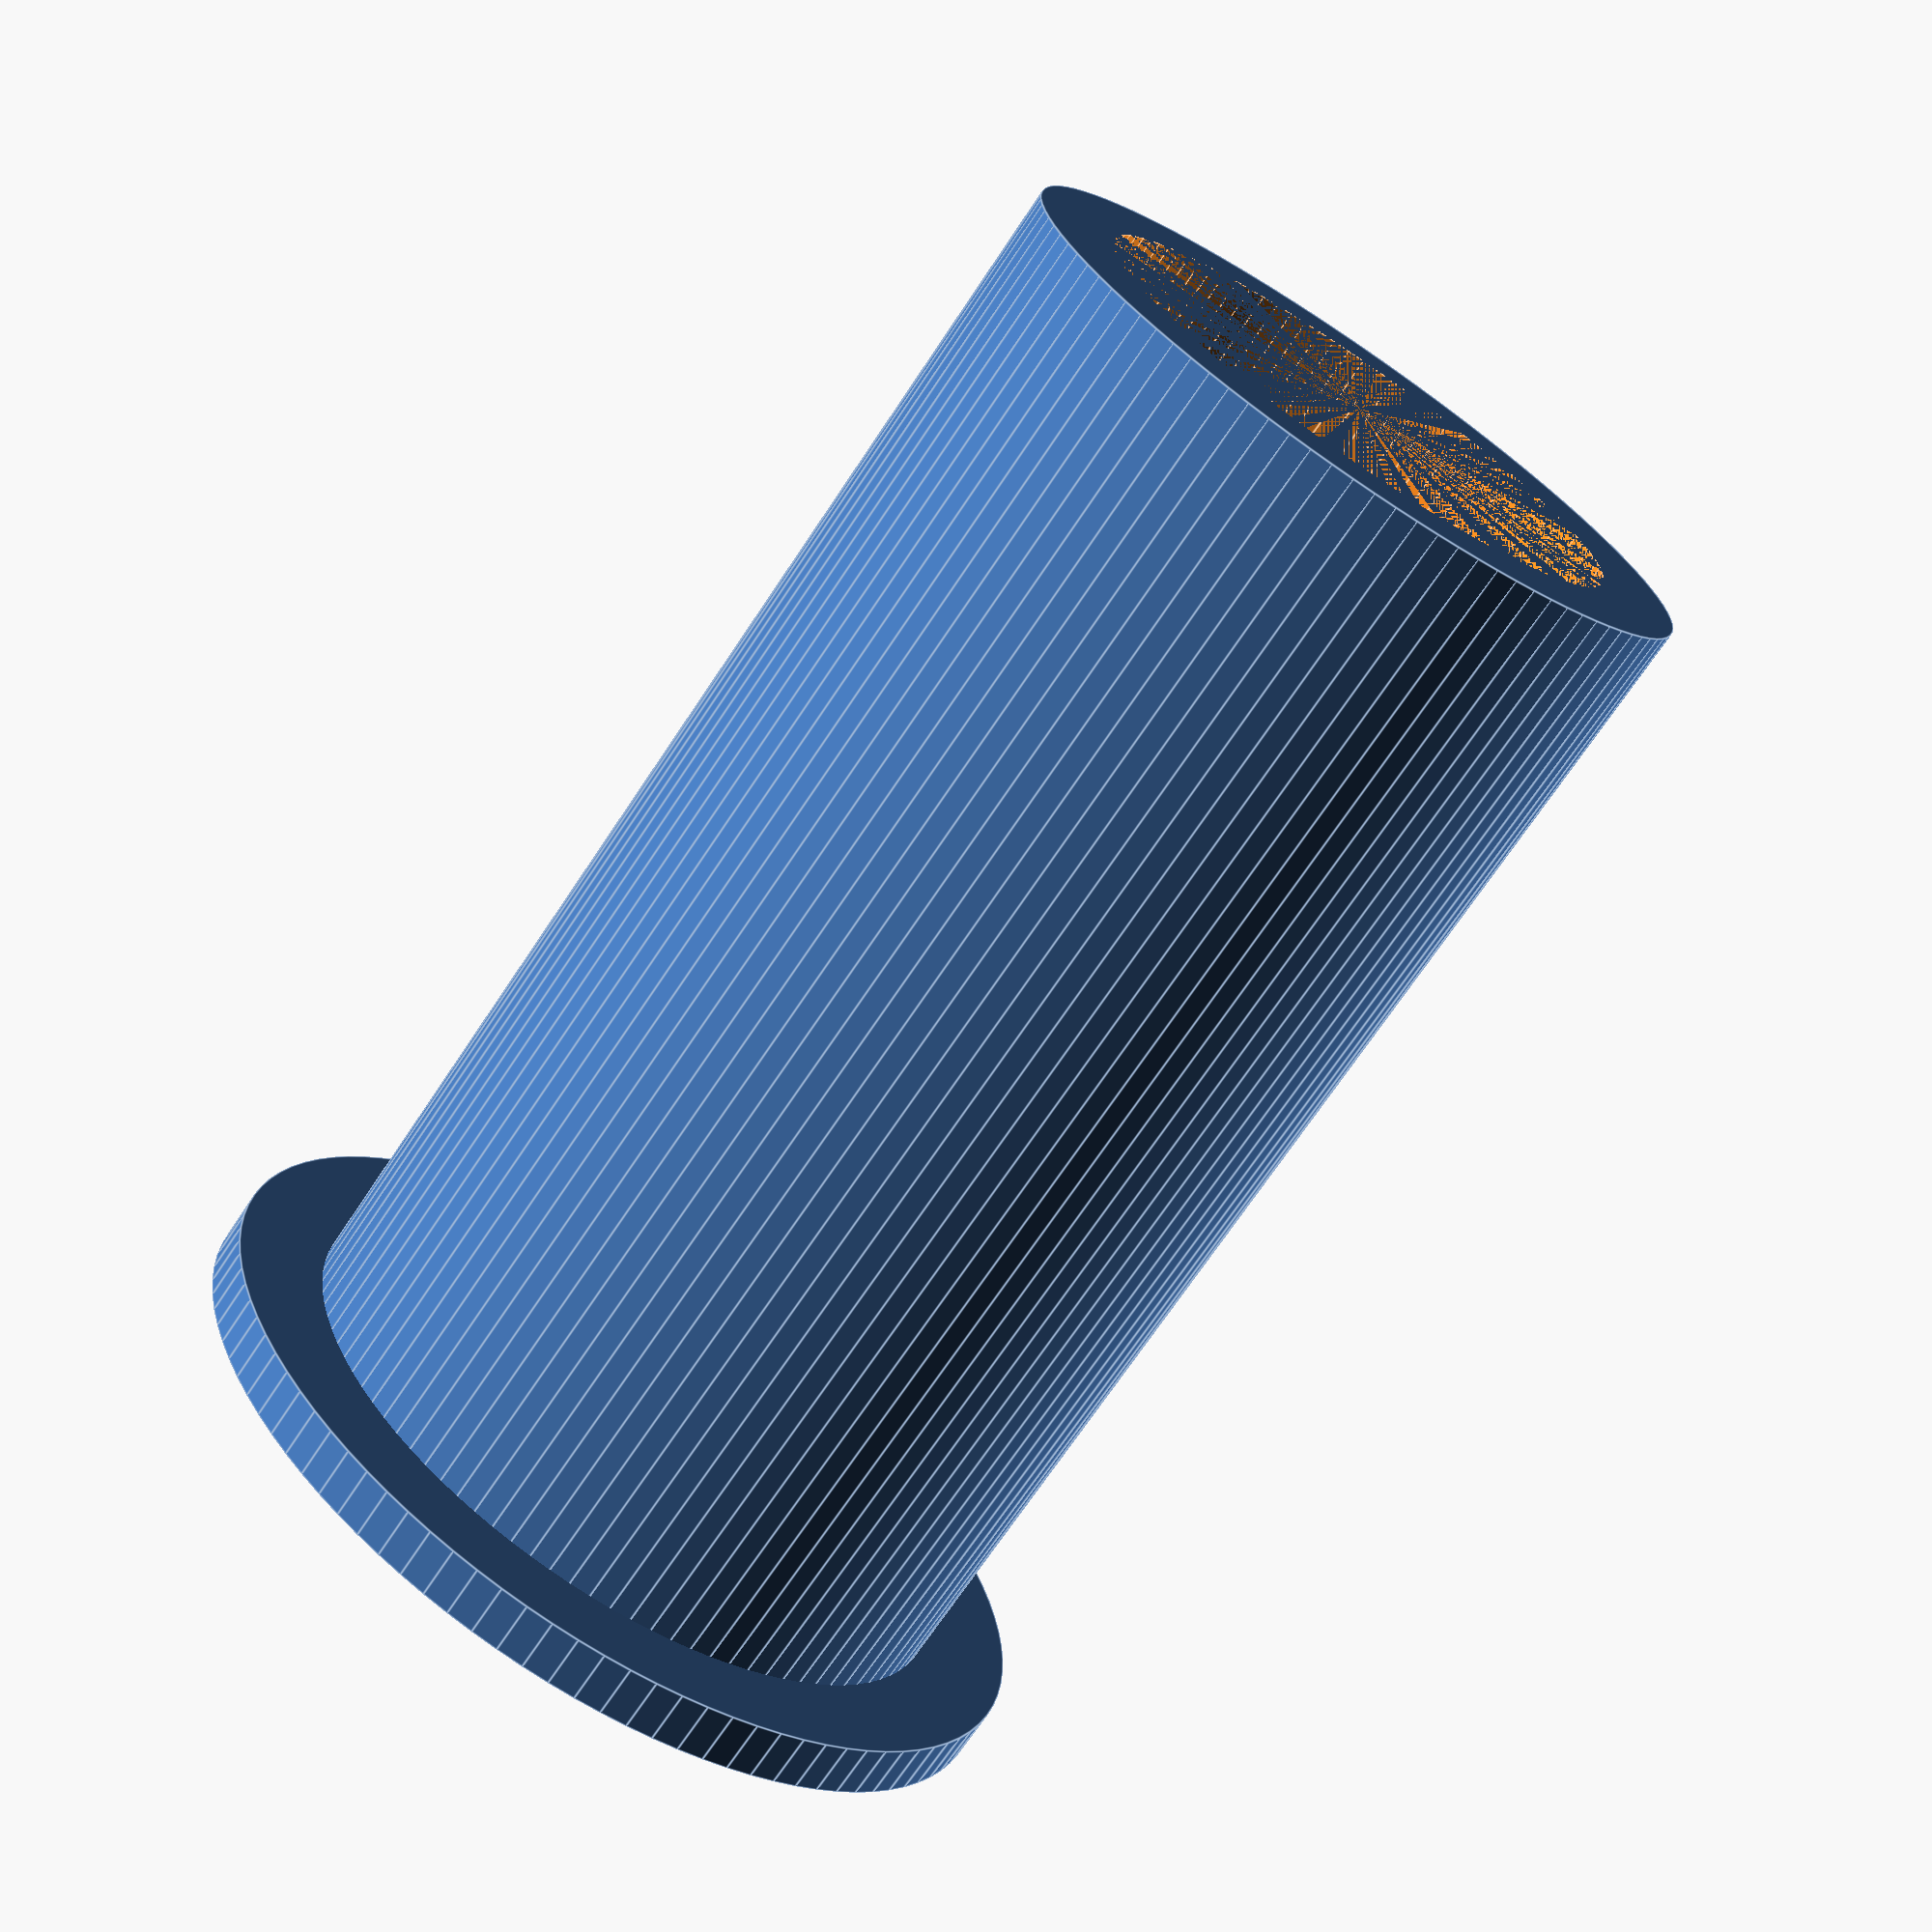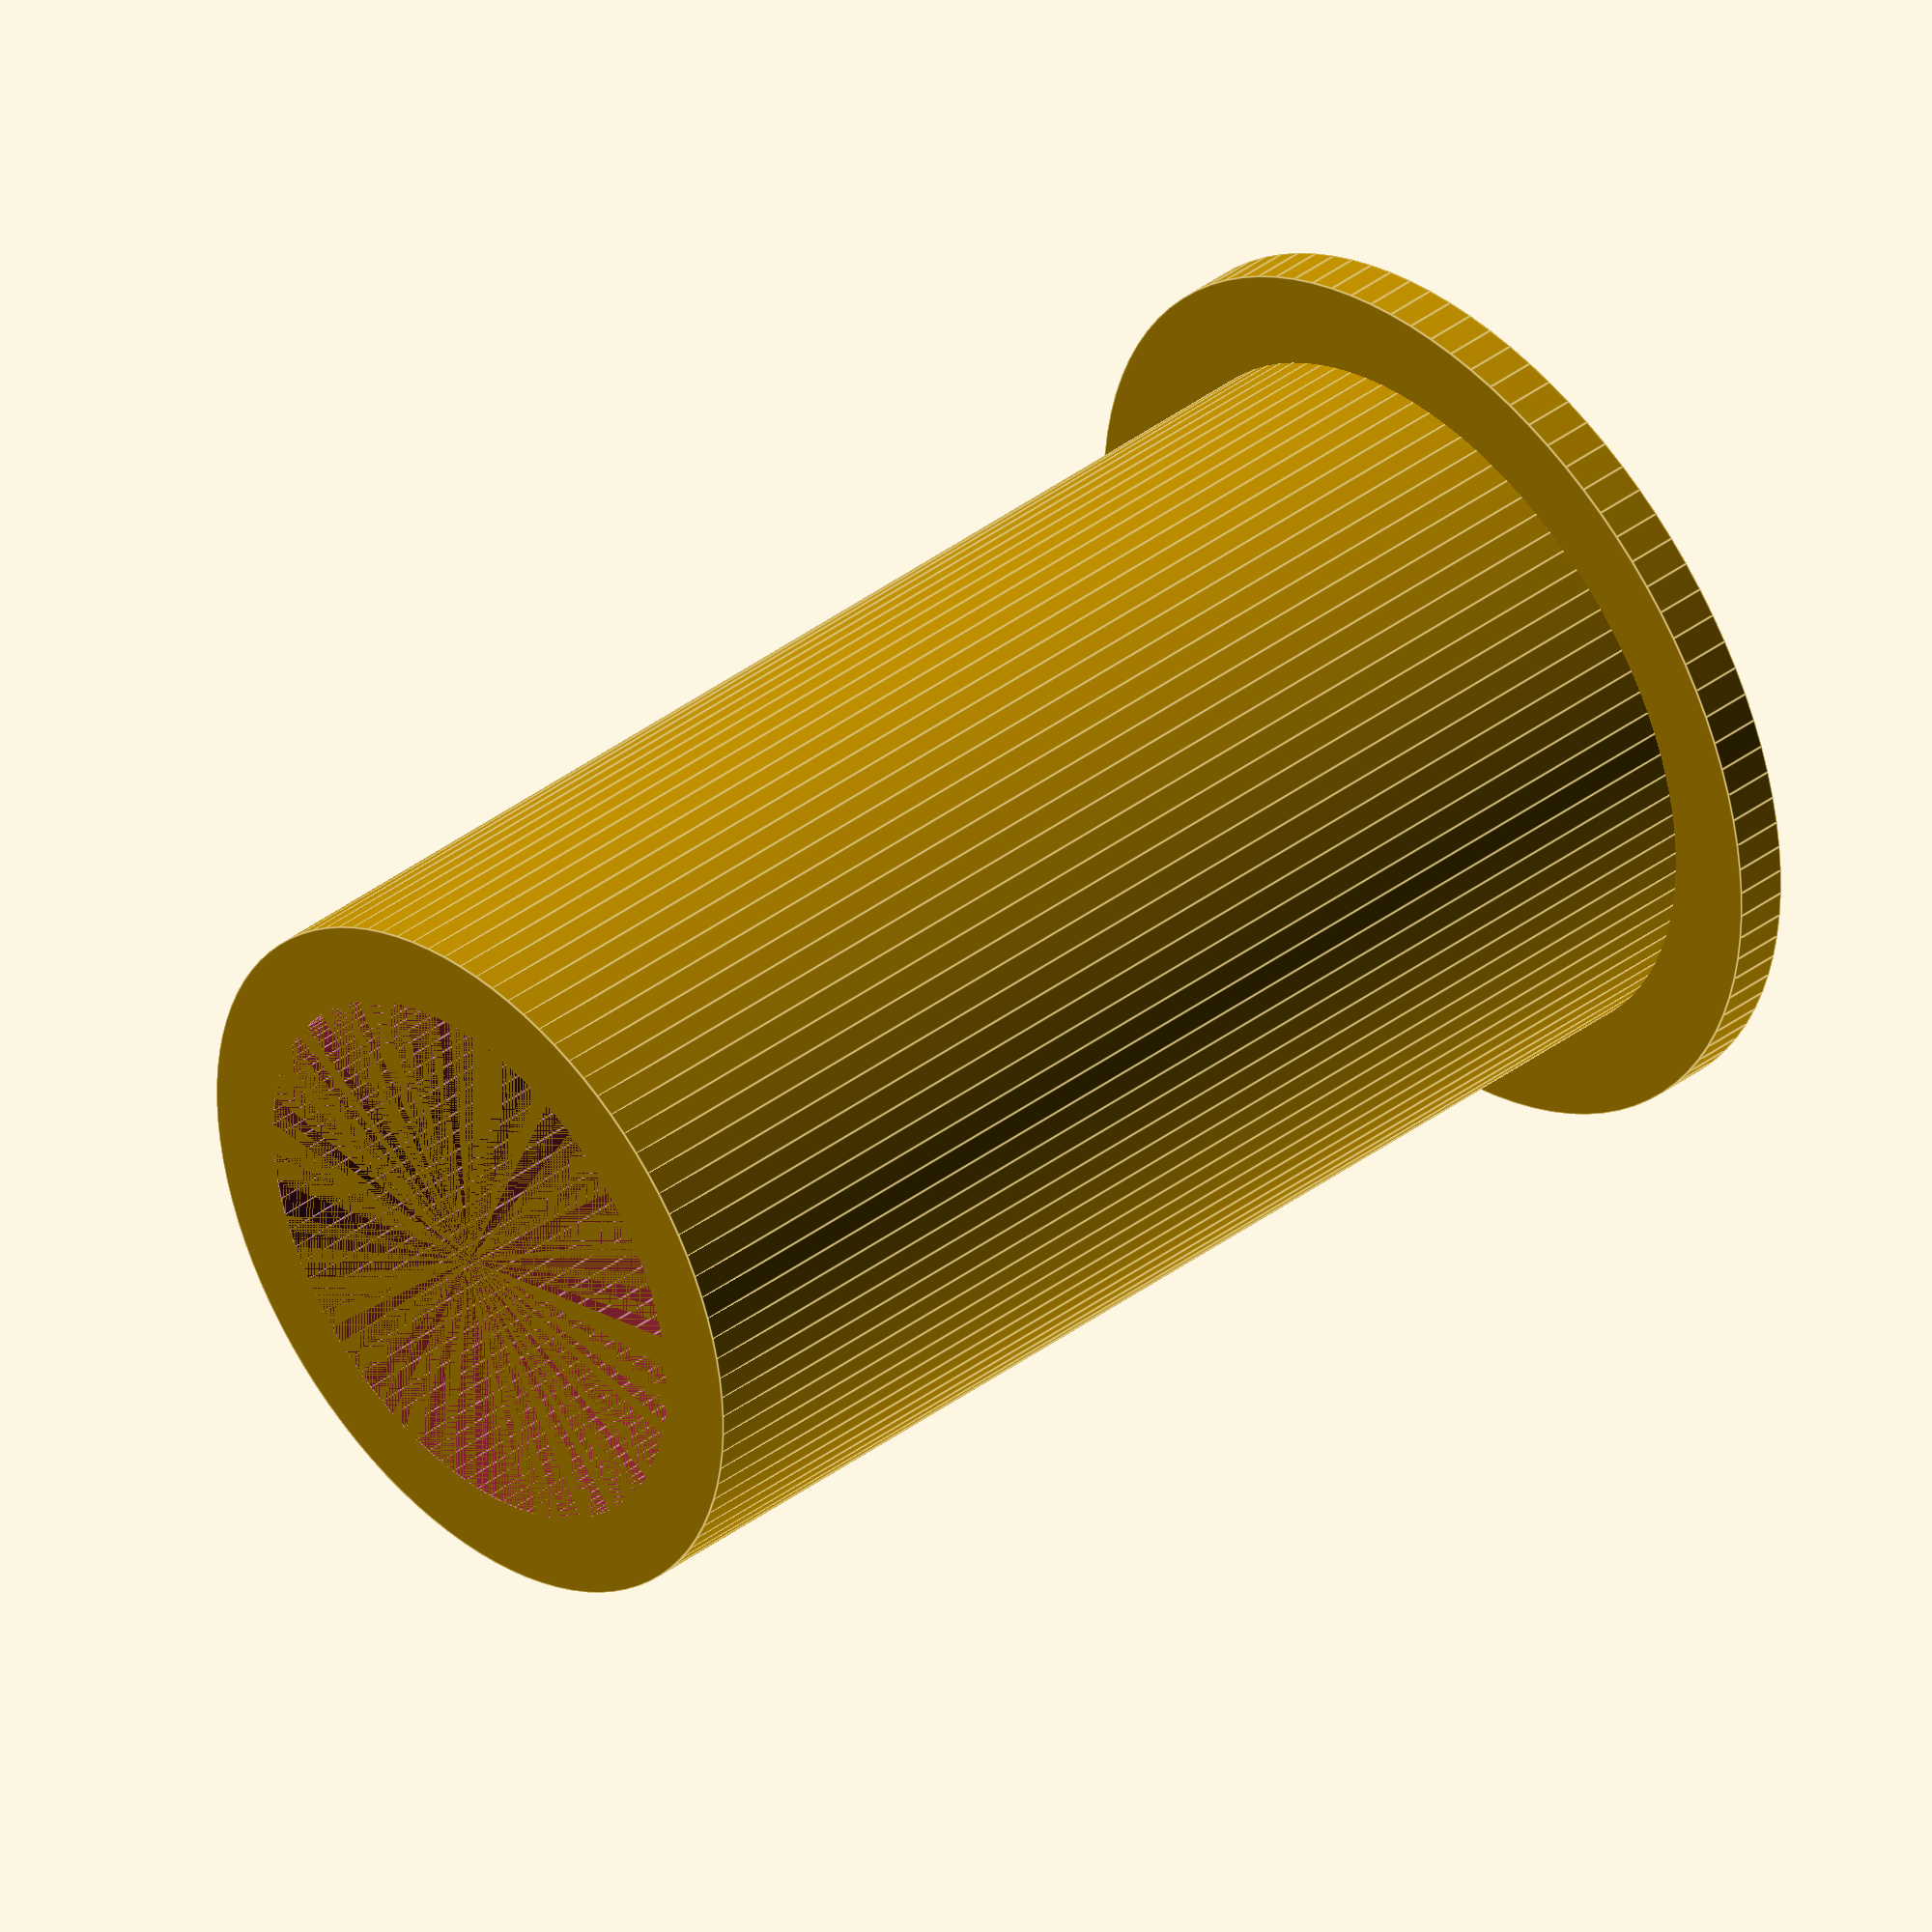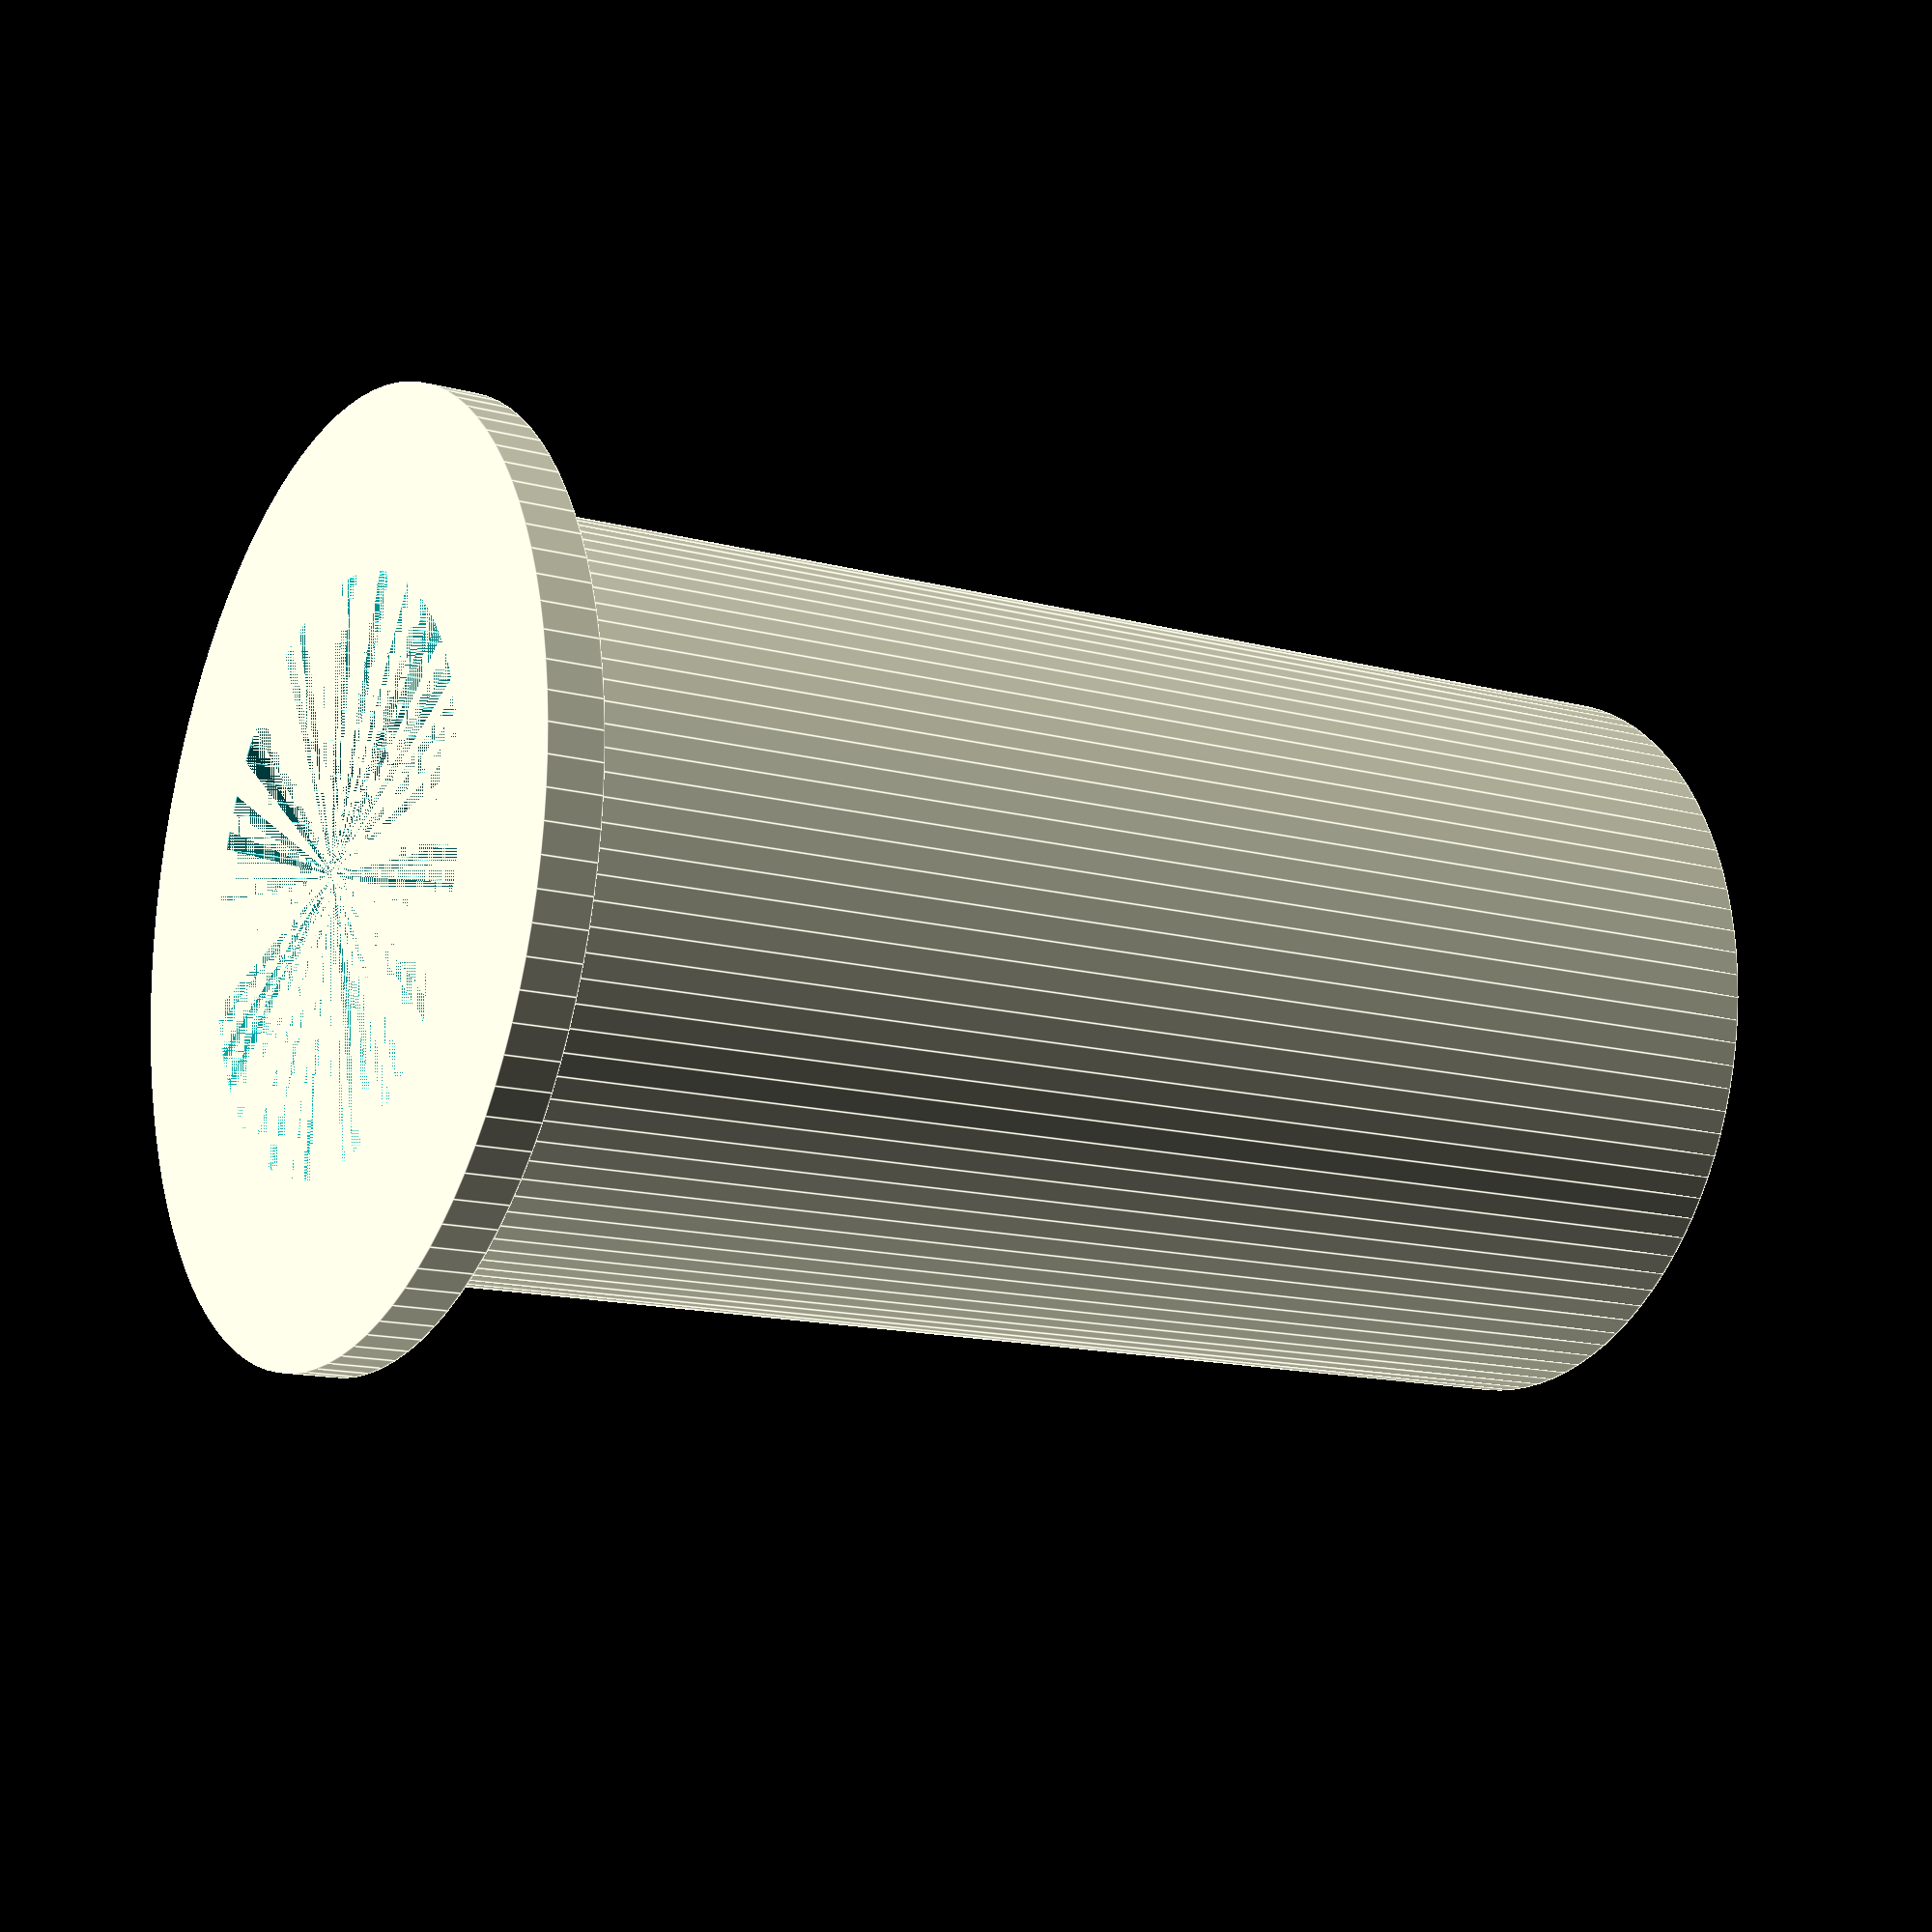
<openscad>
show_top = 0;
show_bottom = 0;
show_vtulku = 1;

wall = 3;
usb_width = 14;
usb_depth = 17;
usb_petal_depth_pos = 8.6;
usb_metal_depth = 11.5;
usb_height = 6;

petal_hole_width = 2;
petal_hole_depth = 3;
petal_hole_height = 5;

bolt_d = 5;
bolt_head_d = 7;

wire_hole_d = 6;
vtulka_pad = 0.6;
vtulka_skirt = 0.8;
vtulka_wall = 1.2;
  
module usb_female_case(){
  difference(){
    translate(v=[wall, wall, 0]) {
      minkowski(){
        cube(size=[usb_width+wall, usb_depth, usb_height+wall]);
        sphere(r=wall, $fn=30);  
      }
    }
    // to cut out bottom excess
    translate(v=[0,0, -wall]) {
      cube(size=[usb_width+3*wall,usb_depth+3*wall, wall]);
    }
    
    translate(v=[wall+wall/2, 0, petal_hole_height]) {
      cube(size=[usb_width, usb_depth, usb_height]);
    }
    translate(v=[wall+wall/2, 2, petal_hole_height-1]) {
      cube(size=[usb_width, usb_depth-2, usb_height]);
    }
    translate(v=[wall+wall/2, usb_metal_depth, petal_hole_height-4]) {
      cube(size=[usb_width, usb_depth-usb_metal_depth, usb_height]);
    }
    
     // holes for usb female petals
    for(pos=[0, usb_width-petal_hole_width]) {
      translate(v=[wall*1.5+pos, usb_petal_depth_pos-petal_hole_depth/2, 0]) {
          cube(size=[petal_hole_width, petal_hole_depth, petal_hole_height]);
          hull() {
            translate(v=[0, 0, wall/2]) {
              cube(size=[petal_hole_width, petal_hole_depth, 1]);
            }
            translate(v=[-2, 0, 0]) {
              cube(size=[petal_hole_width+4, petal_hole_depth, 1]);
            }
          }
      }
    }
    // wire_hole
    translate(v=[(usb_width+wall+2*wall)/2, usb_depth, -1]) {
      cylinder(h=wall+wall, d=wire_hole_d, $fn=100);
    }
    translate(v=[(usb_width+wall+2*wall)/2, usb_depth, 1]) {
      cylinder(h=wall+wall, d=wire_hole_d + vtulka_skirt+vtulka_pad+0.4, $fn=100);
    }
  }
  translate(v=[usb_width+3*wall-0.1,usb_depth/2+3,0]) {
    ushko();
  }
  translate(v=[0.1,usb_depth/2+3,0]) rotate(a=[0,0,180]) {
    ushko();
  }
  
}
module ushko(){
  r1 = bolt_d/2;
  r2 = bolt_head_d/2;
  h = wall;
  translate(v=[r2, 0, 0])
    difference(){
      minkowski(){
        cylinder(h=h, r=r2+wall, $fn=3);
        sphere(r=wall, $fn=30);  
      }
      // to cut out excess
      translate(v=[-r2-2*wall,-r2-2*wall, -wall]) {
        cube(size=[10*(r2+wall), 10*(r2+wall), wall]);
      }
      // hole for bolt
      translate(v=[2,0, wall]) {
        cylinder(r1=r1, r2=r2, h=h, $fn=60);
      }
      translate(v=[2,0, 0]) {
        cylinder(r=r1, h=wall, $fn=60);
      }
    }
}

module vtulka(){
    $fn=100;
    difference(){
      union(){
        cylinder(h=0.4, d=wire_hole_d+vtulka_skirt);    
        cylinder(h=10, d=wire_hole_d-vtulka_pad);
      }
      cylinder(h=10, d=wire_hole_d-vtulka_wall-vtulka_pad);
  }
}


module slice(bottom=true){
  z = (bottom)?wall+wall+0.2:0;
  offset = (bottom)?0:0.4;

  module cut(){
    difference(){
      usb_female_case();
      translate(v=[-50,-50, z]) {
        cube(size=[100, 100, usb_height]);
      }
    }
  }
  module pazz(){
    translate(v=[(usb_width+wall+2*wall)/2-7-(1.2+offset), 5-offset/2, 6]) {
      cube(size=[1.2+offset,10+offset,2+offset]);
    }
    translate(v=[(usb_width+wall+2*wall)/2+7, 5-offset/2, 6]) {
      cube(size=[1.2+offset,10+offset,2+offset]);
    }
  }

  if(bottom){
    cut(); 
    pazz(); 
  }else {
    difference(){
     cut();
     color("red")
      pazz(); 
    }
  }

}

if(show_top)
  translate([0, 0, 5])
    slice(bottom=false); //top

if(show_bottom)
  color("red", 0.9)
    slice(bottom=true); //bottom

if(show_vtulku)
  translate([-10, 0, 0])
    vtulka();

</openscad>
<views>
elev=250.2 azim=85.6 roll=213.6 proj=p view=edges
elev=141.2 azim=210.3 roll=133.4 proj=o view=edges
elev=194.3 azim=302.0 roll=300.2 proj=p view=edges
</views>
